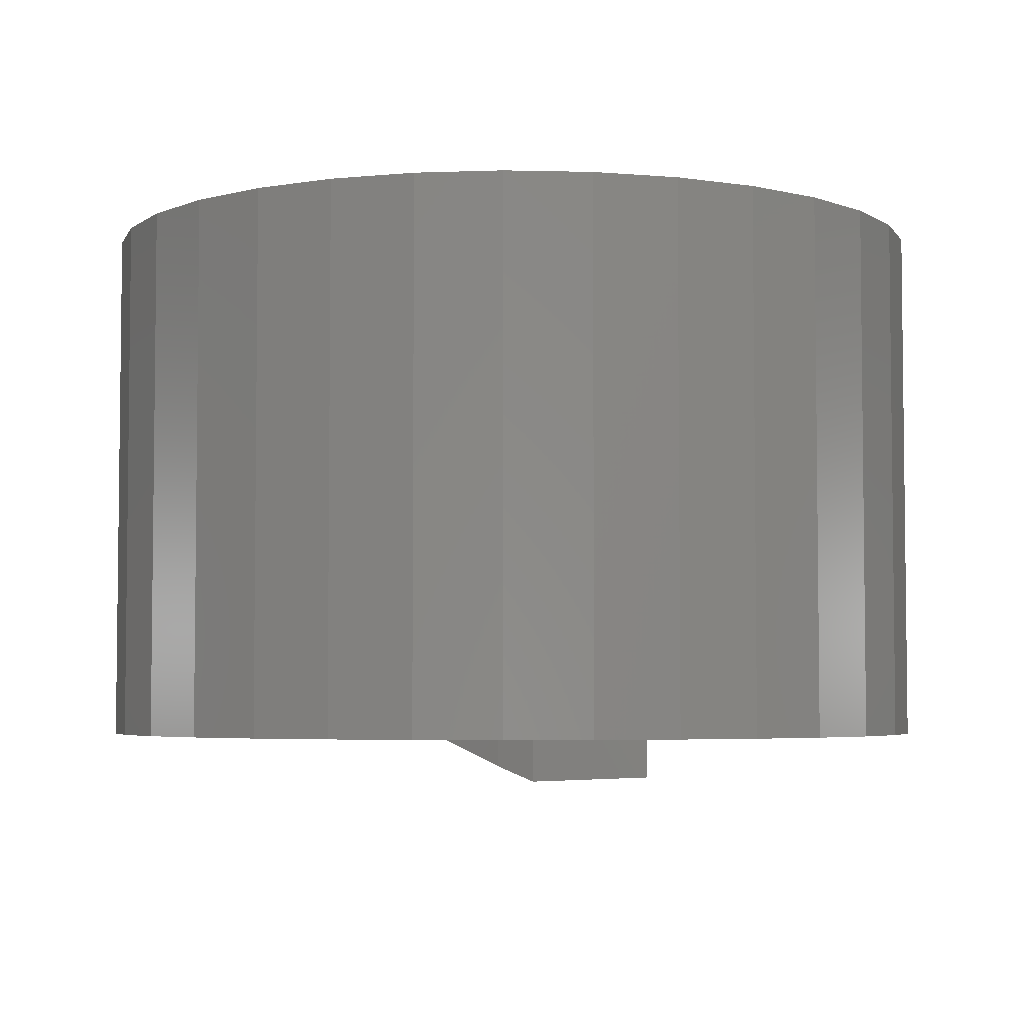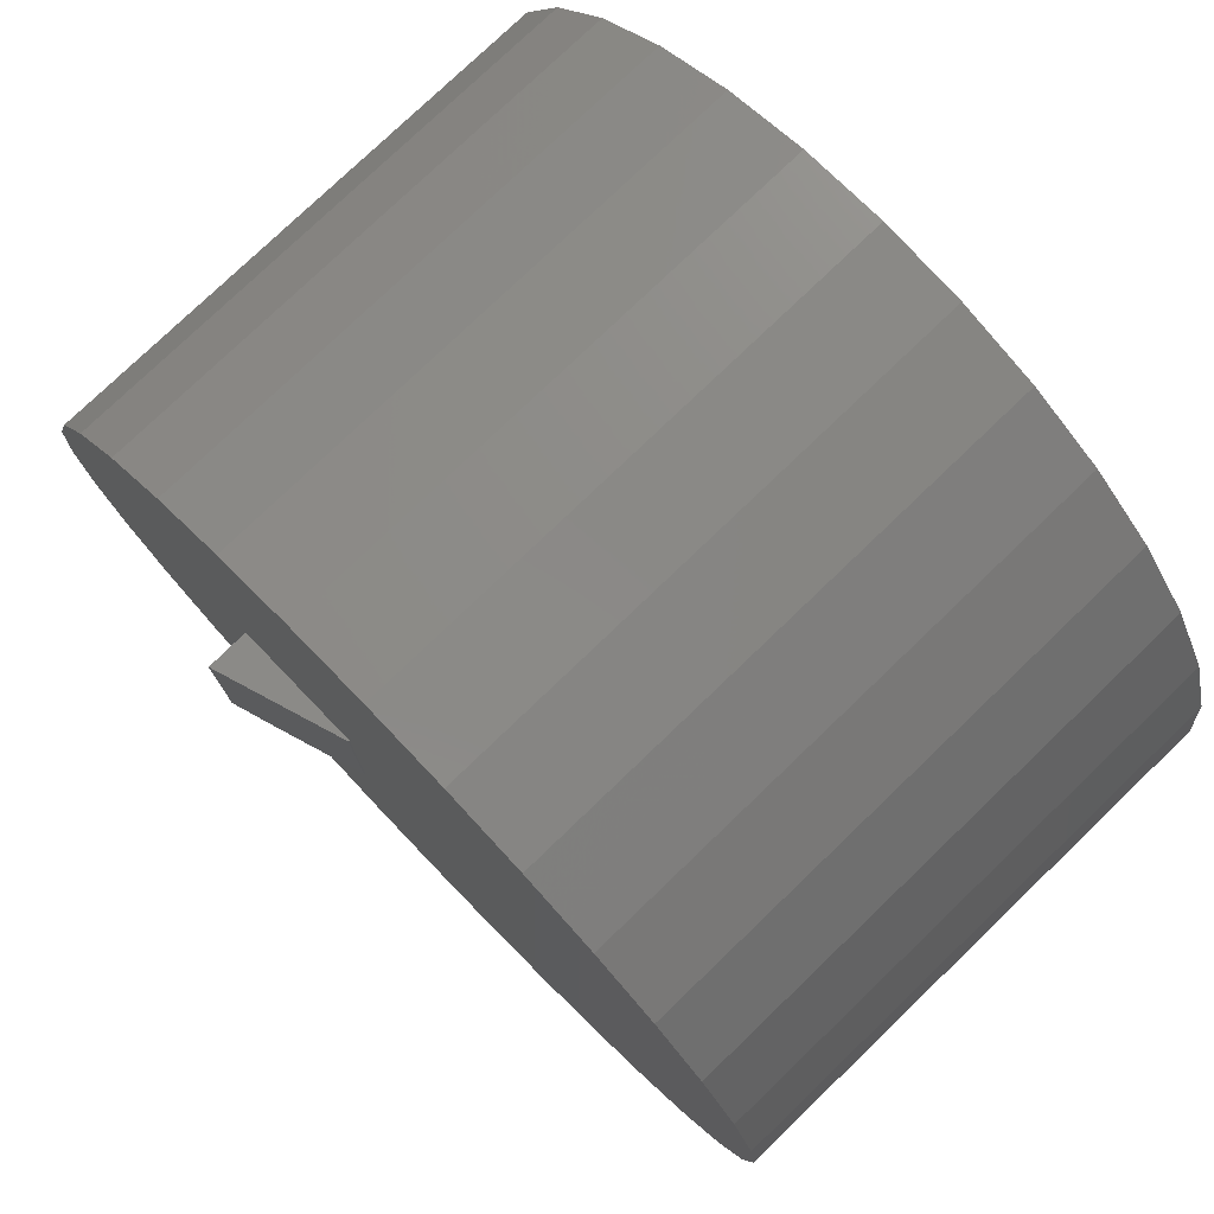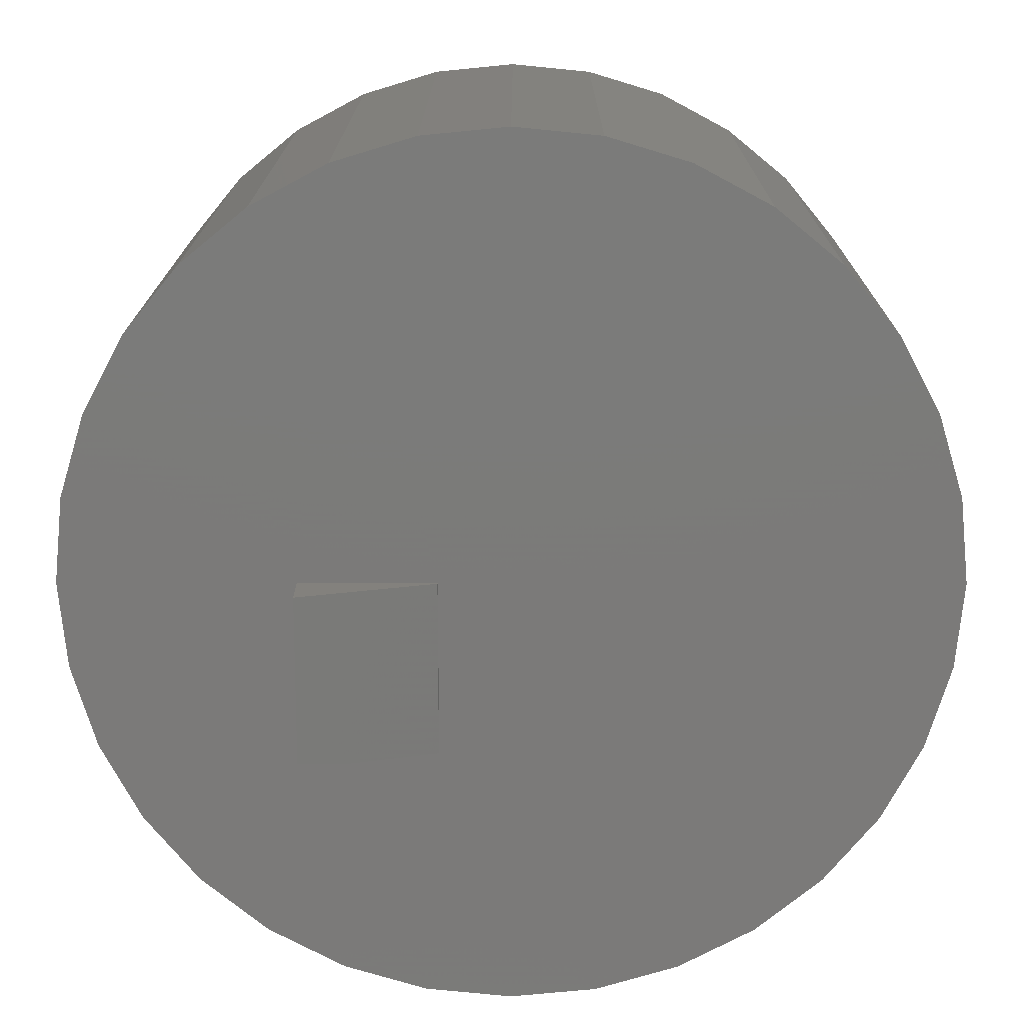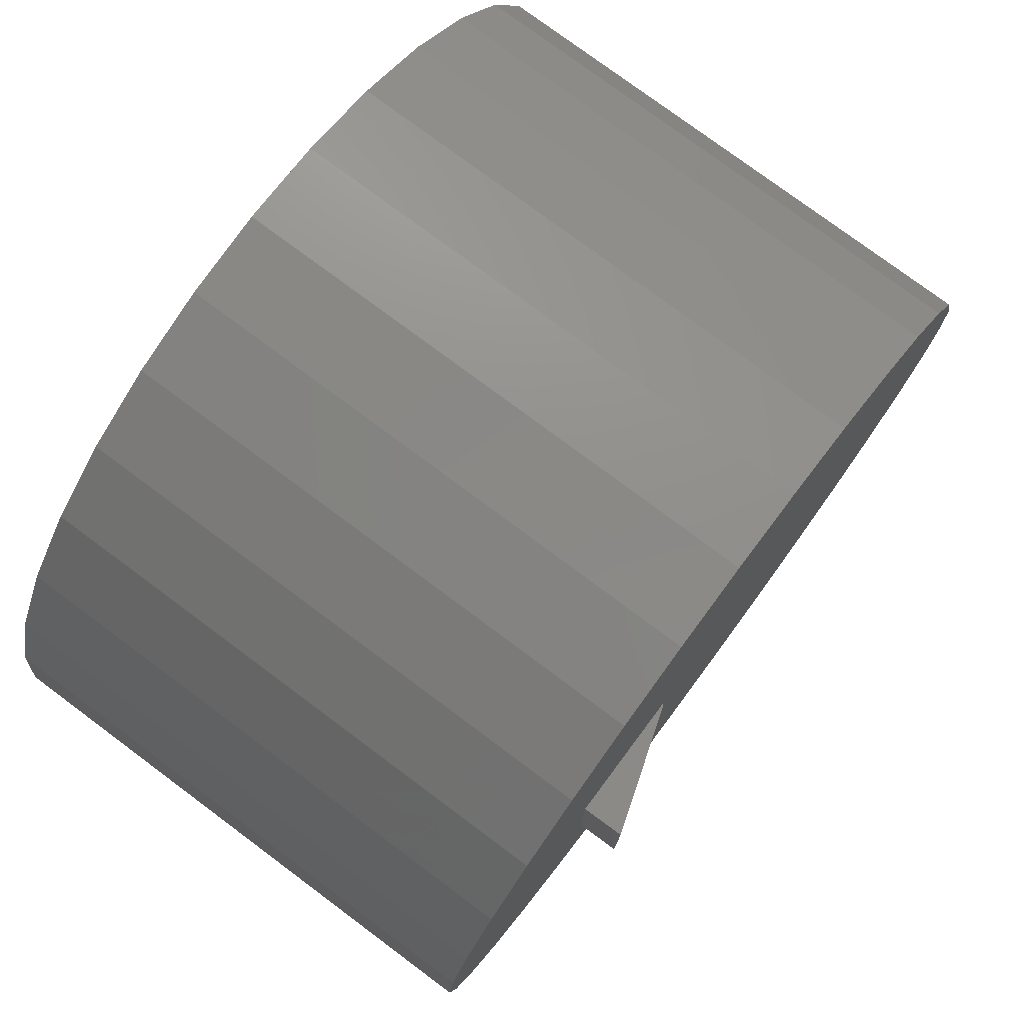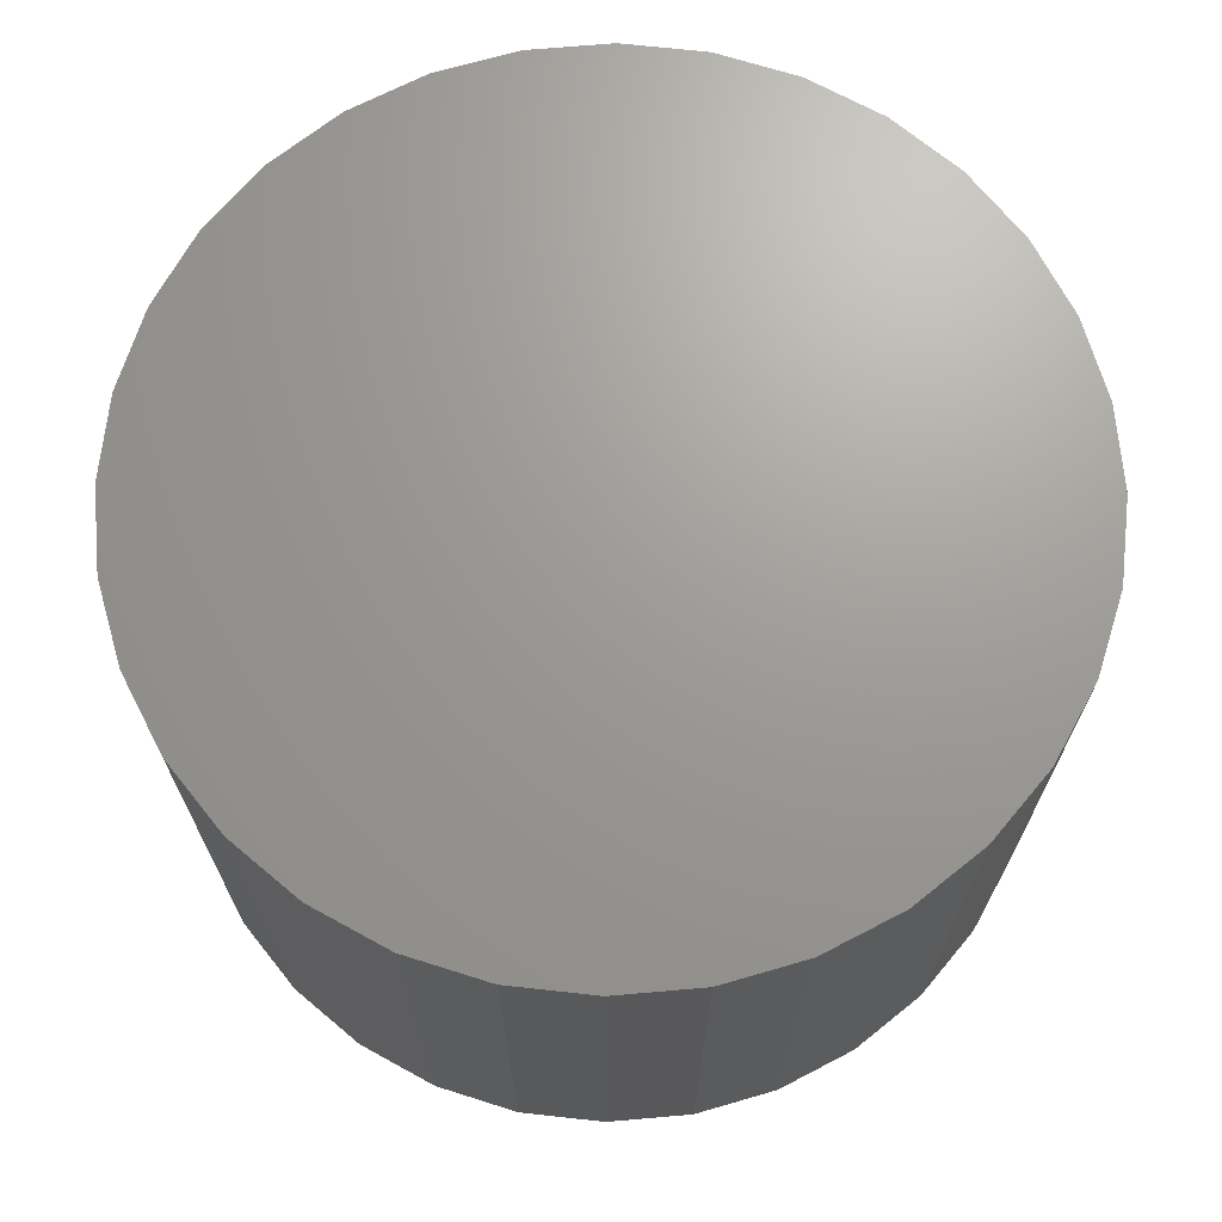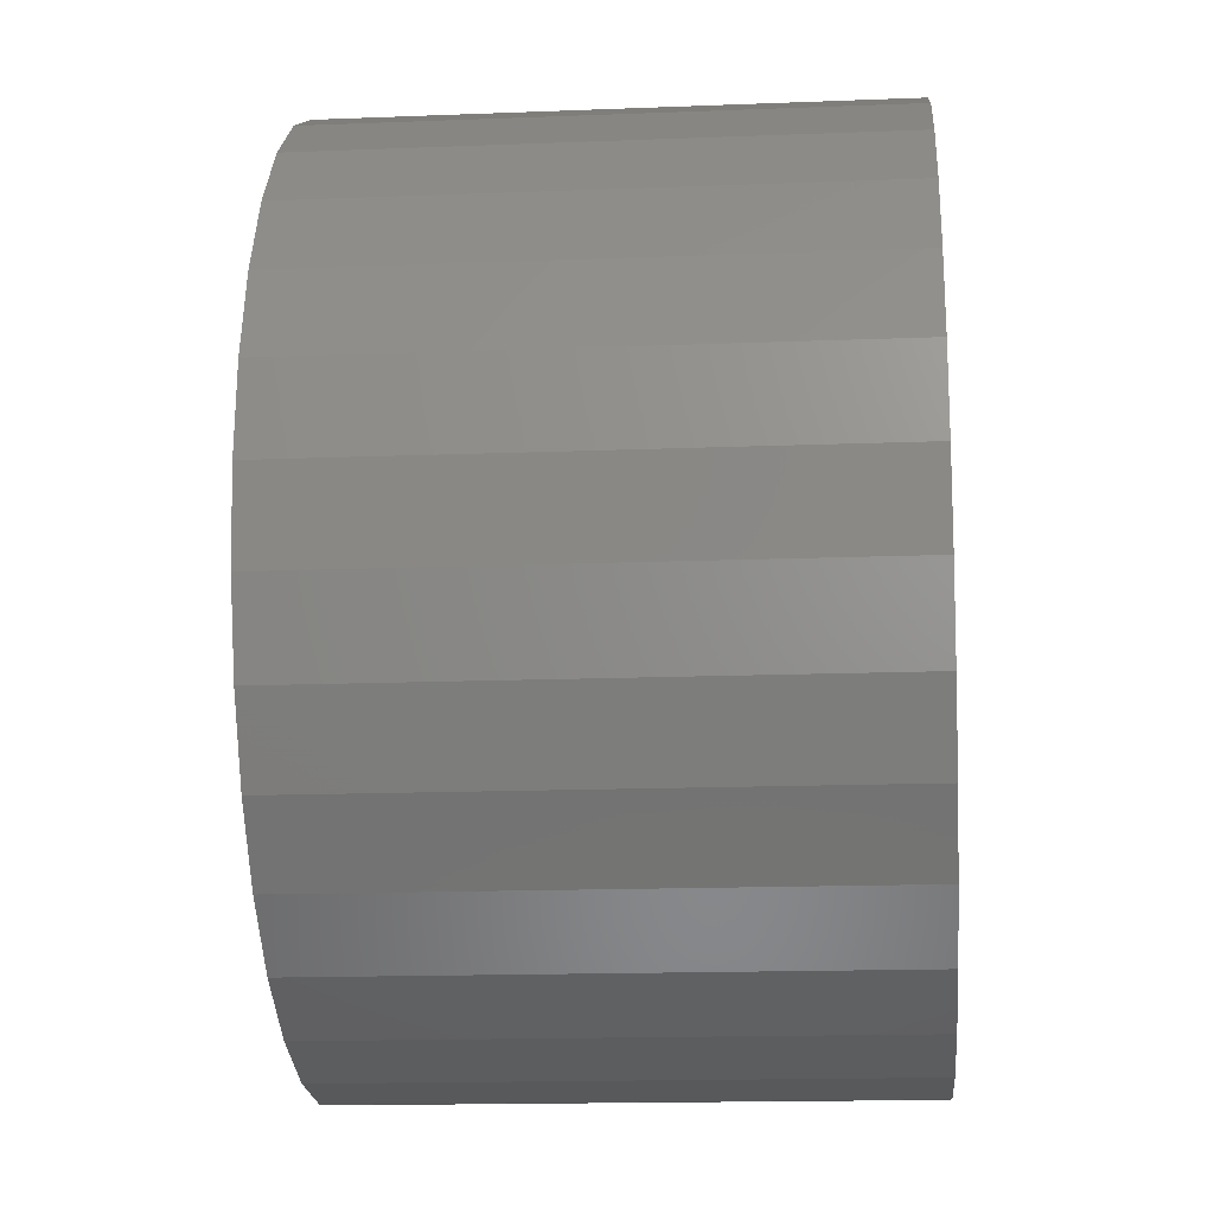
<metadata>
{"format":"stl","ext":"stl","renderer":"f3d","projection":"perspective","resolution":1024,"background":"white","views":[{"elev":-4.4,"azim":46.1,"up":"+Z"},{"elev":77.3,"azim":-133.9,"up":"+Y"},{"elev":16.1,"azim":-179.8,"up":"+Y"},{"elev":77.4,"azim":126.7,"up":"+Y"},{"elev":69.2,"azim":124.4,"up":"+Z"},{"elev":-15.5,"azim":-85.2,"up":"+Y"}]}
</metadata>
<code>
# stl→obj: 74 verts, 144 faces
v 0.1047 -0.2422 -0.001891
v 0.2301 -0.2422 0
v 0.1043 -0.2422 1.665e-16
v 0.2297 -0.2422 -0.04234
v 0.292 -0.2344 -0.0625
v 0.292 -2.906e-17 -0.0625
v 0.2926 -0.2344 -7.806e-18
v 0.2926 -2.559e-17 0
v 0.1047 -2.569e-17 -0.001891
v 0.1249 0.5962 0
v 0.239 0.5616 0
v 0.1043 -2.559e-17 1.665e-16
v -0.1123 0.5962 0
v -0.2263 0.5616 0
v 0.006332 0.6079 0
v 0.006332 -0.6079 0
v -0.1123 -0.5962 0
v 0.1249 -0.5962 0
v 0.6142 0 0
v 0.6025 -0.1186 0
v 0.568 -0.2326 0
v 0.5118 -0.3377 0
v 0.3441 0.5054 0
v 0.4362 0.4298 0
v 0.5118 0.3377 0
v 0.568 0.2326 0
v 0.6025 0.1186 0
v -0.4991 -0.3377 0
v -0.5553 -0.2326 0
v -0.5899 -0.1186 0
v -0.6016 7.444e-17 0
v -0.2263 -0.5616 0
v -0.3314 -0.5054 0
v -0.4235 -0.4298 0
v -0.5899 0.1186 0
v -0.5553 0.2326 0
v -0.4991 0.3377 0
v -0.4235 0.4298 0
v -0.3314 0.5054 0
v 0.4362 -0.4298 0
v 0.3441 -0.5054 0
v 0.239 -0.5616 0
v -0.1123 0.5962 0.75
v 0.1249 0.5962 0.75
v 0.006332 0.6079 0.75
v 0.239 0.5616 0.75
v -0.2263 0.5616 0.75
v 0.3441 0.5054 0.75
v -0.3314 0.5054 0.75
v 0.4362 0.4298 0.75
v -0.4235 0.4298 0.75
v 0.5118 0.3377 0.75
v -0.4991 0.3377 0.75
v 0.568 0.2326 0.75
v -0.5553 0.2326 0.75
v 0.6025 0.1186 0.75
v -0.5899 0.1186 0.75
v 0.6142 0 0.75
v -0.6016 7.444e-17 0.75
v 0.6025 -0.1186 0.75
v -0.5899 -0.1186 0.75
v 0.568 -0.2326 0.75
v -0.5553 -0.2326 0.75
v 0.5118 -0.3377 0.75
v -0.4991 -0.3377 0.75
v 0.4362 -0.4298 0.75
v -0.4235 -0.4298 0.75
v 0.3441 -0.5054 0.75
v -0.3314 -0.5054 0.75
v 0.239 -0.5616 0.75
v -0.2263 -0.5616 0.75
v 0.1249 -0.5962 0.75
v -0.1123 -0.5962 0.75
v 0.006332 -0.6079 0.75
f 1 2 3
f 1 4 2
f 5 6 7
f 7 6 8
f 9 6 1
f 1 6 5
f 1 5 4
f 10 11 12
f 13 10 14
f 15 10 13
f 16 17 18
f 7 8 19
f 7 19 20
f 7 20 21
f 7 21 22
f 8 12 11
f 8 11 23
f 8 23 24
f 8 24 25
f 8 25 26
f 8 26 27
f 8 27 19
f 3 17 28
f 3 28 29
f 3 29 30
f 3 30 31
f 3 31 12
f 28 17 32
f 28 32 33
f 28 33 34
f 35 36 37
f 35 37 38
f 35 38 39
f 35 39 14
f 35 14 10
f 35 10 12
f 35 12 31
f 7 22 2
f 2 22 40
f 41 42 40
f 40 42 18
f 40 18 2
f 2 18 17
f 2 17 3
f 2 4 7
f 7 4 5
f 3 12 1
f 1 12 9
f 12 8 9
f 8 6 9
f 43 44 45
f 44 43 46
f 46 43 47
f 46 47 48
f 48 47 49
f 48 49 50
f 50 49 51
f 50 51 52
f 52 51 53
f 52 53 54
f 54 53 55
f 54 55 56
f 56 55 57
f 56 57 58
f 58 57 59
f 58 59 60
f 60 59 61
f 60 61 62
f 62 61 63
f 62 63 64
f 64 63 65
f 64 65 66
f 66 65 67
f 66 67 68
f 68 67 69
f 68 69 70
f 70 69 71
f 70 71 72
f 72 71 73
f 72 73 74
f 19 58 20
f 20 58 60
f 20 60 21
f 21 60 62
f 21 62 22
f 22 62 64
f 22 64 40
f 40 64 66
f 40 66 41
f 41 66 68
f 41 68 42
f 42 68 70
f 42 70 18
f 18 70 72
f 18 72 16
f 16 72 74
f 16 74 17
f 17 74 73
f 17 73 32
f 32 73 71
f 32 71 33
f 33 71 69
f 33 69 34
f 34 69 67
f 34 67 28
f 28 67 65
f 28 65 29
f 29 65 63
f 29 63 30
f 30 63 61
f 30 61 31
f 31 61 59
f 31 59 35
f 35 59 57
f 35 57 36
f 36 57 55
f 36 55 37
f 37 55 53
f 37 53 38
f 38 53 51
f 38 51 39
f 39 51 49
f 39 49 14
f 14 49 47
f 14 47 13
f 13 47 43
f 13 43 15
f 15 43 45
f 15 45 10
f 10 45 44
f 10 44 11
f 11 44 46
f 11 46 23
f 23 46 48
f 23 48 24
f 24 48 50
f 24 50 25
f 25 50 52
f 25 52 26
f 26 52 54
f 26 54 27
f 27 54 56
f 27 56 19
f 19 56 58

</code>
